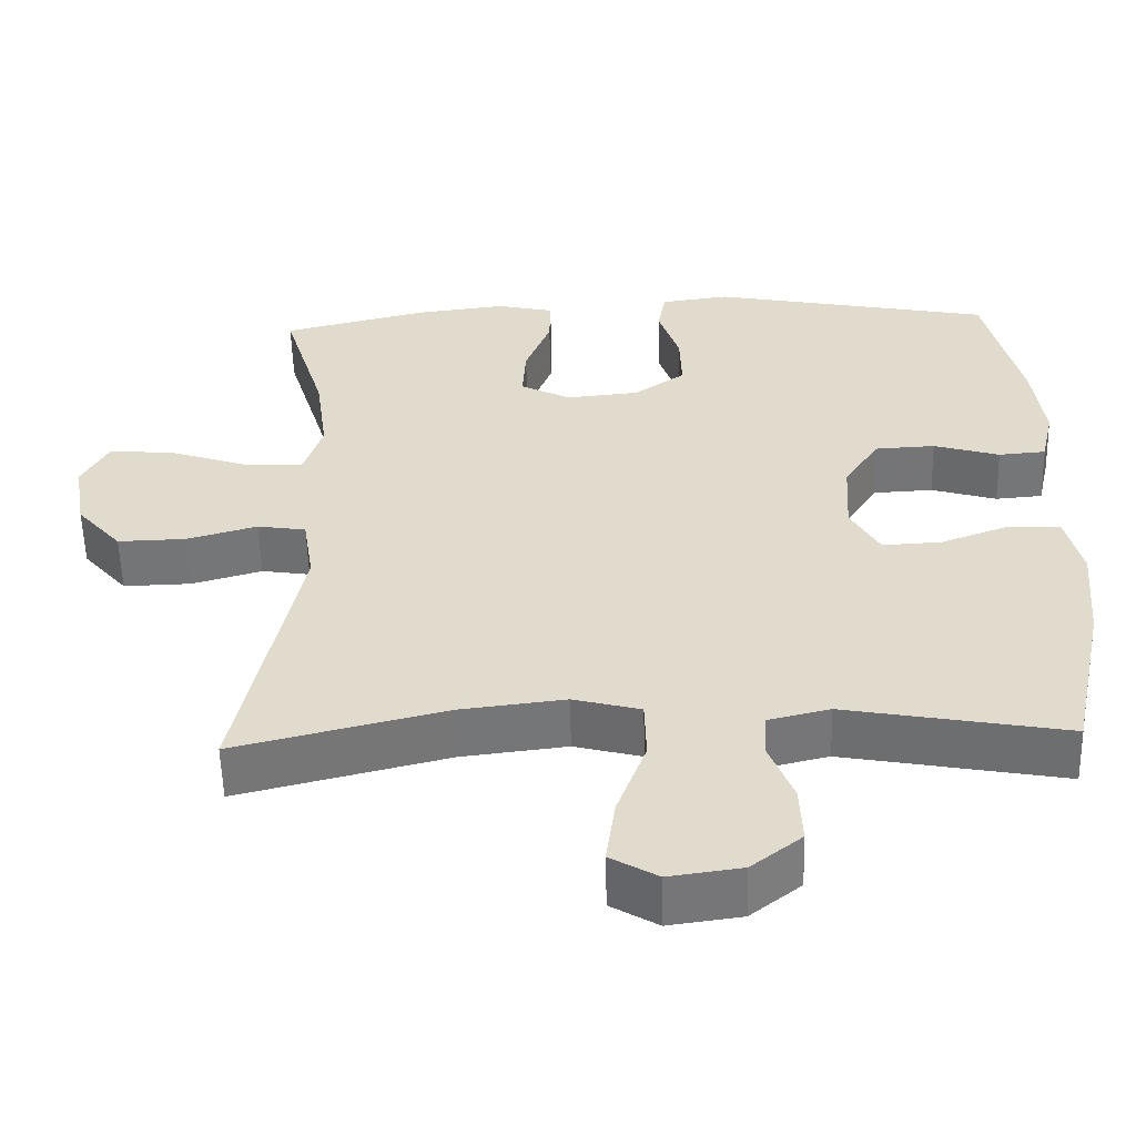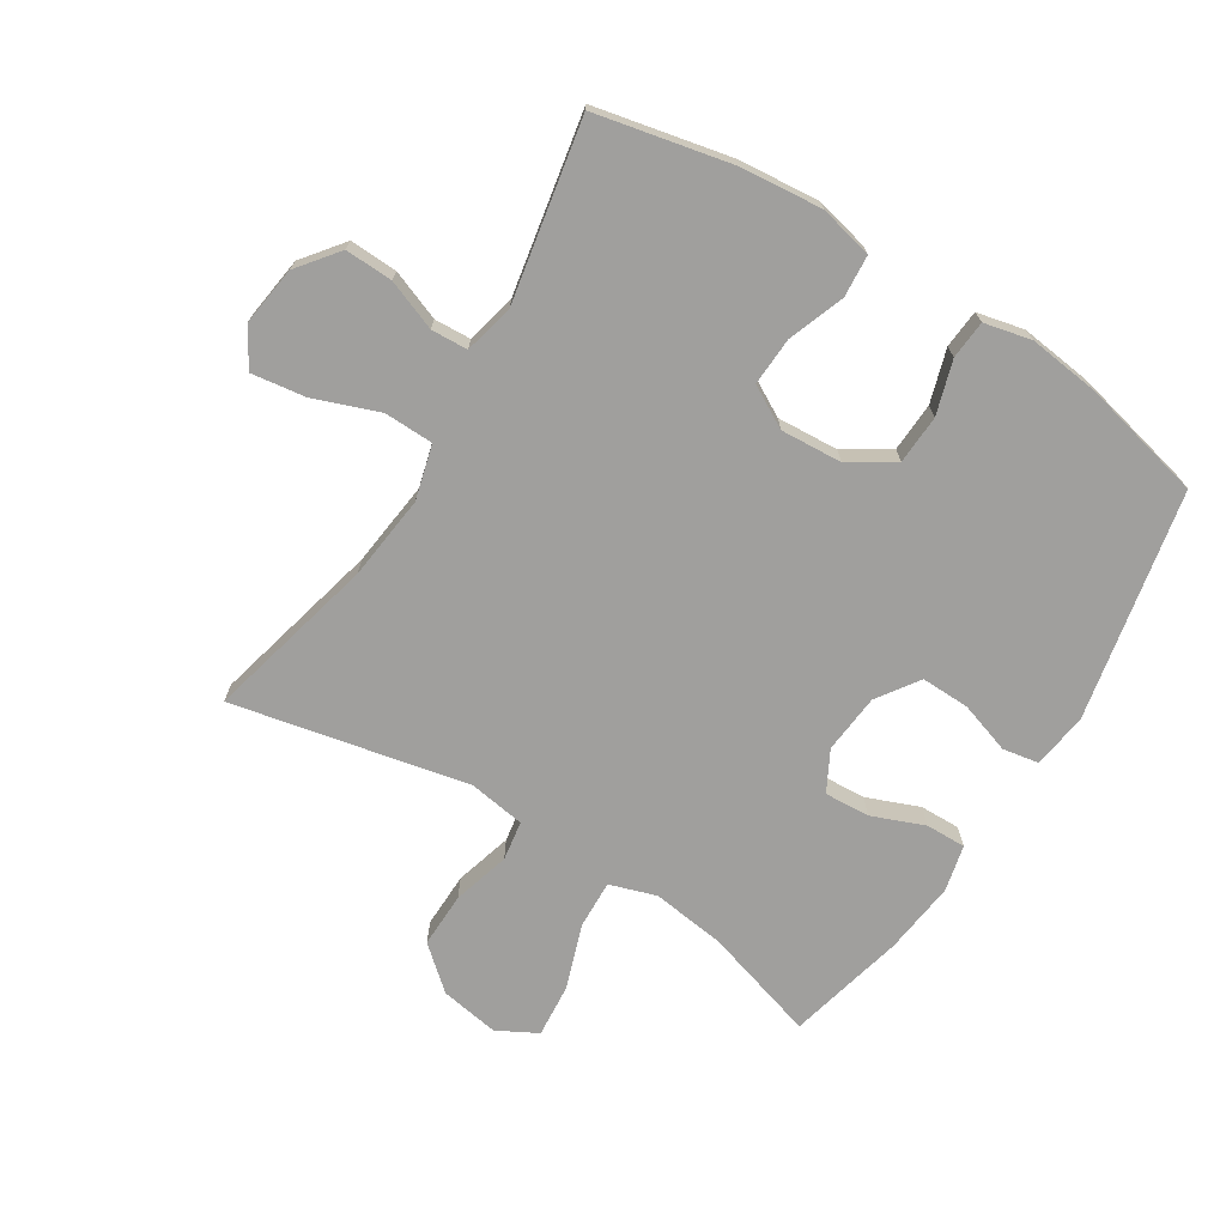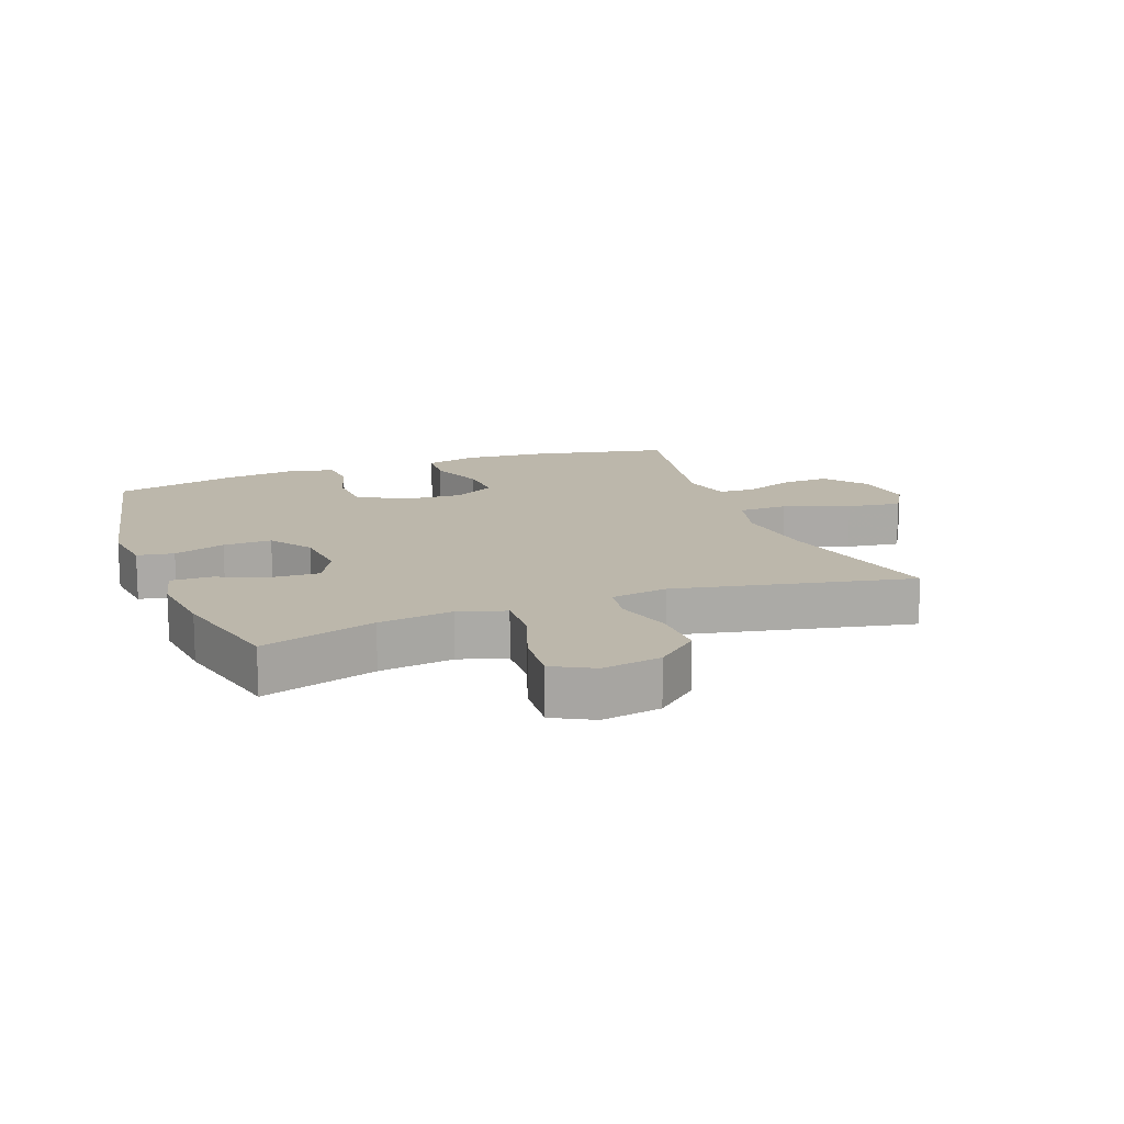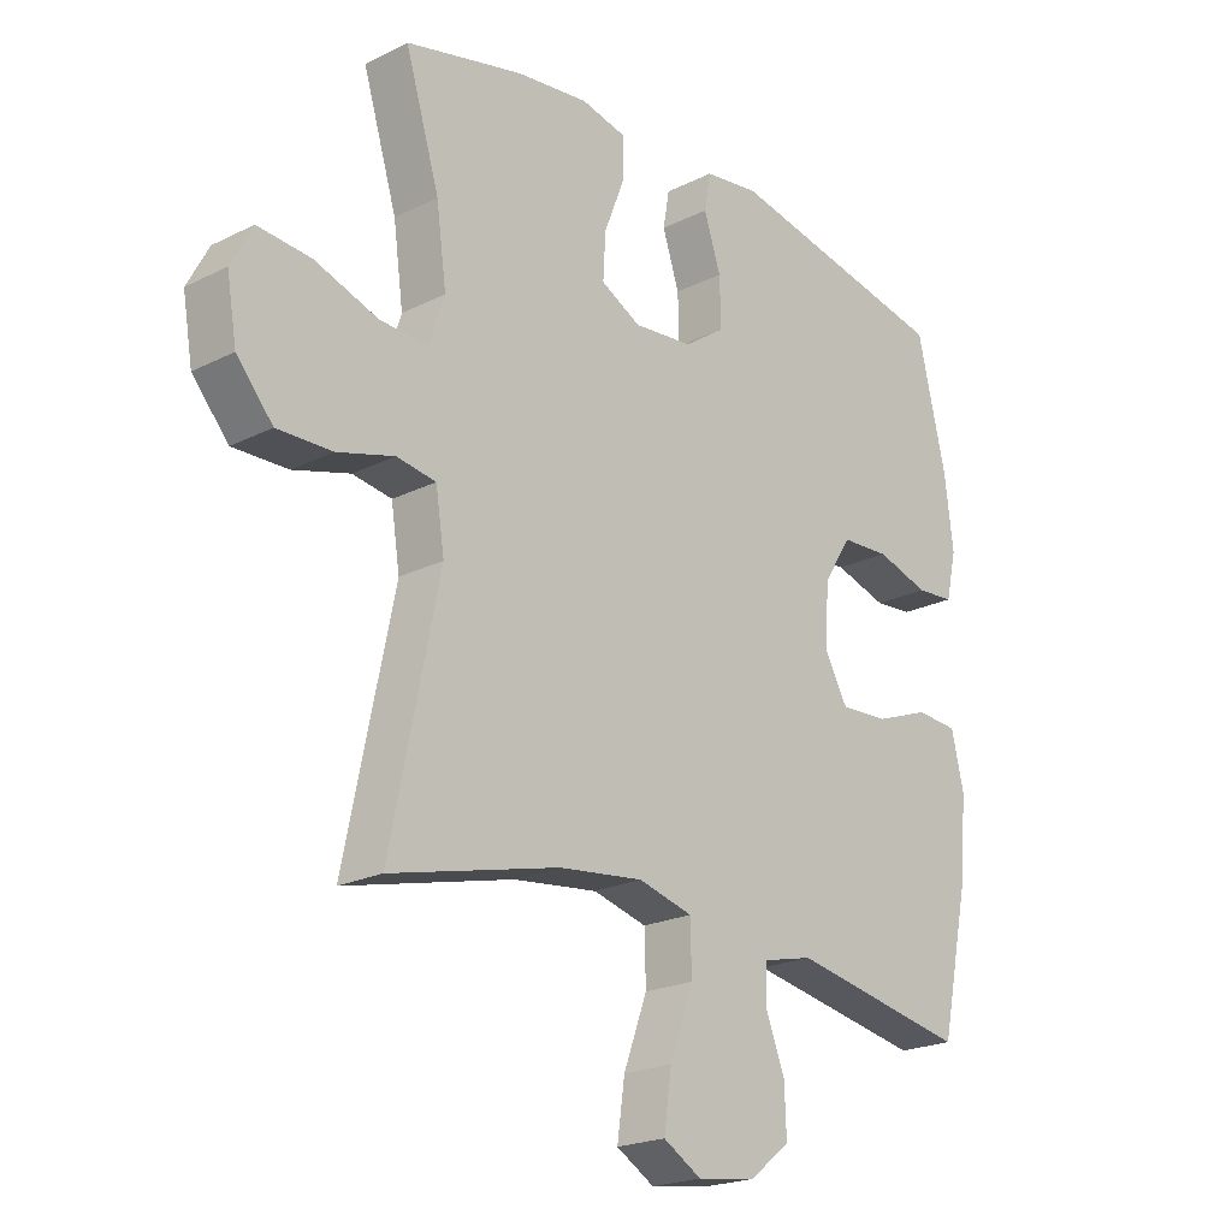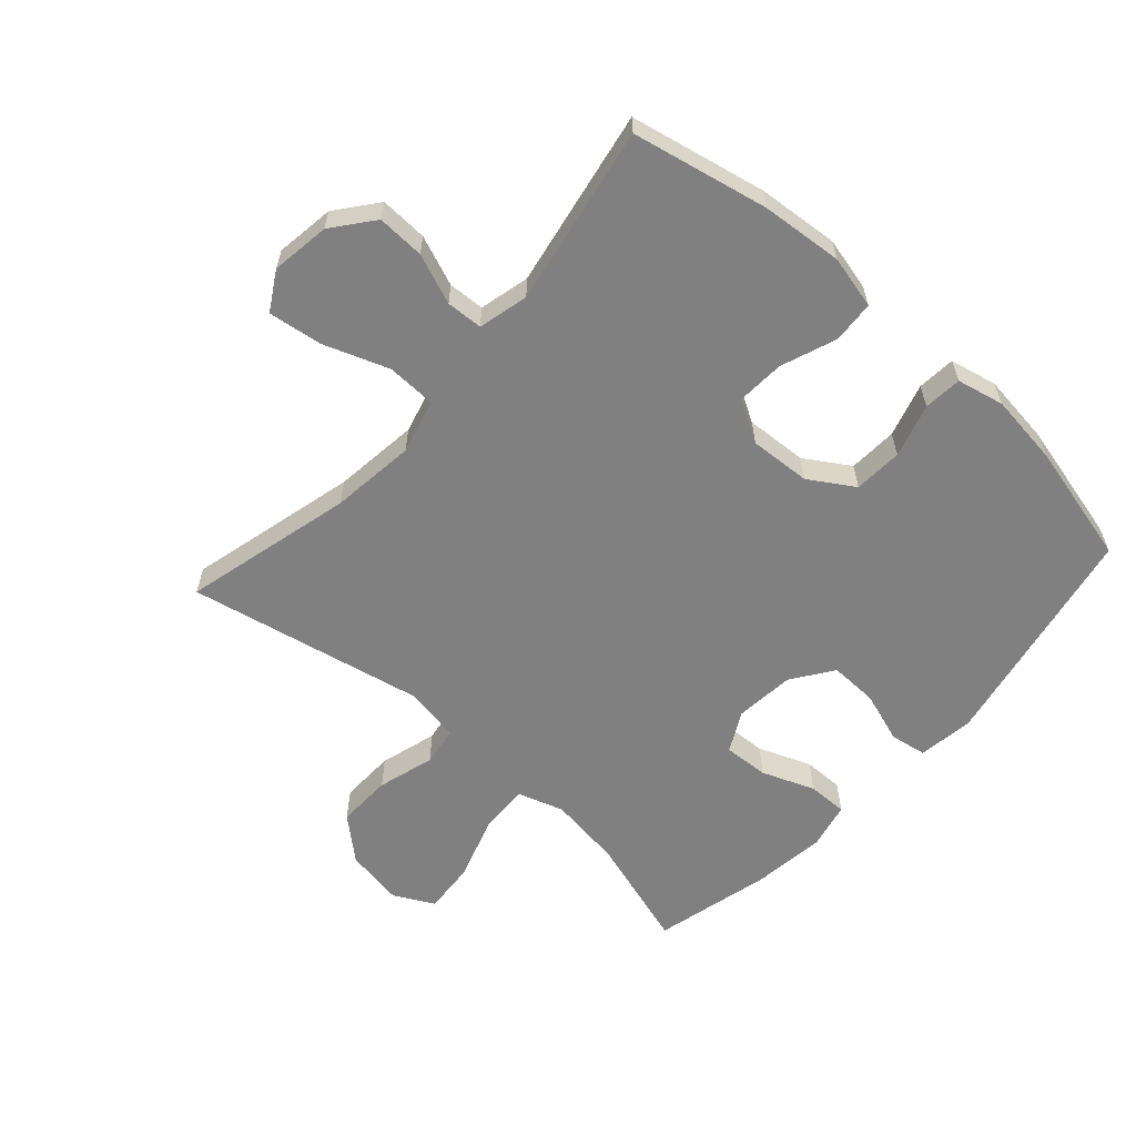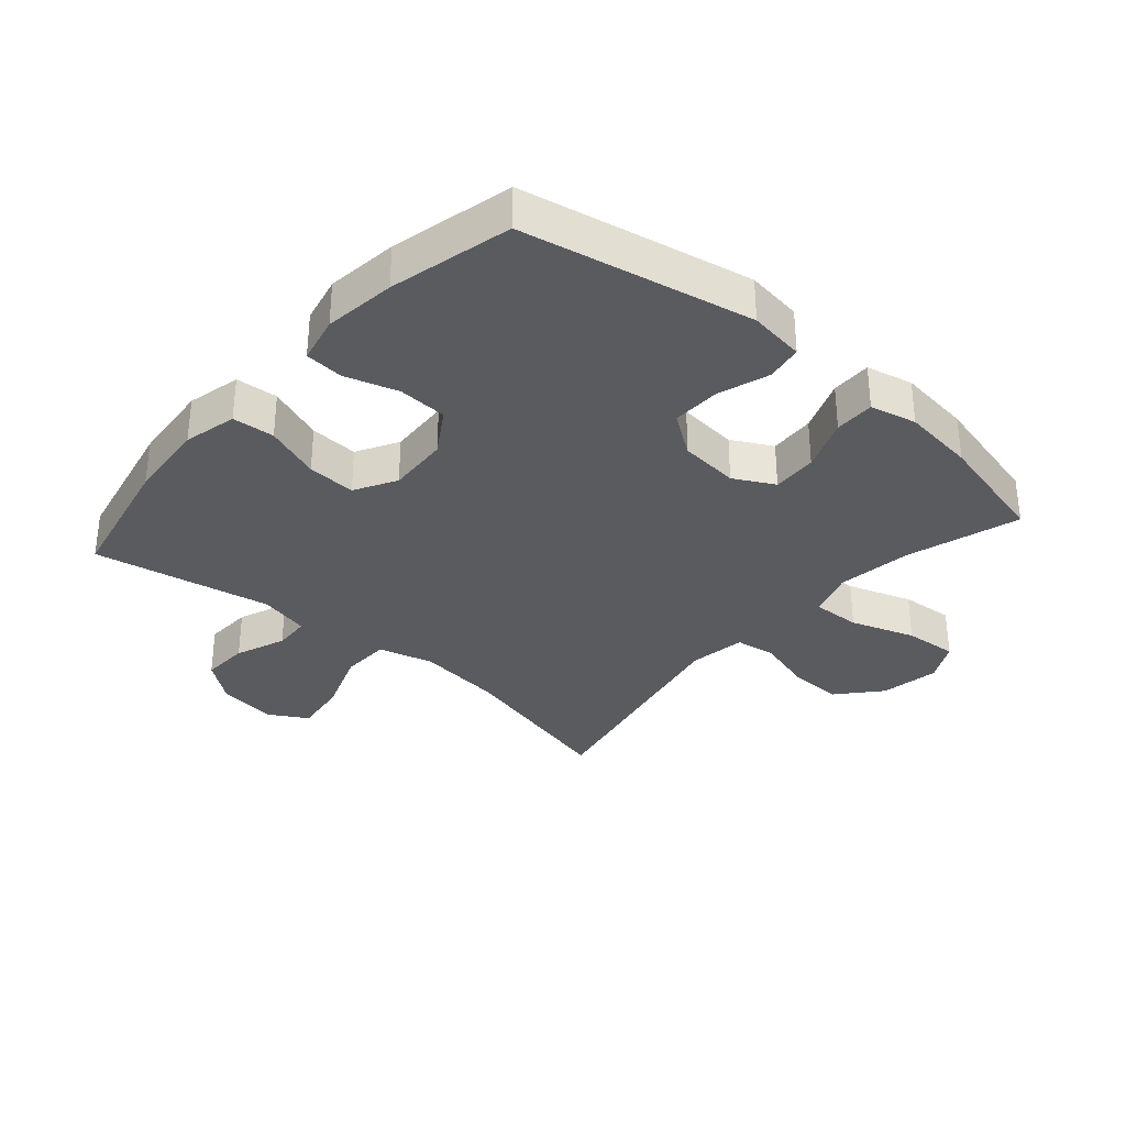
<metadata>
{"format":"obj","ext":"obj","renderer":"f3d","projection":"perspective","resolution":1024,"background":"white","views":[{"elev":-56.2,"azim":-178.5,"up":"+Z"},{"elev":-71.3,"azim":-121.9,"up":"+Y"},{"elev":14.5,"azim":69.4,"up":"+Y"},{"elev":-21.4,"azim":131.5,"up":"+Z"},{"elev":-60.1,"azim":-132.0,"up":"+Y"},{"elev":-32.9,"azim":-41.1,"up":"+Y"}]}
</metadata>
<code>
v 0.5 0.07 0.5
v 0.445 0.07 0.319
v 0.429 0.07 0.201
v 0.453 0.07 0.127
v 0.531 0.07 0.13
v 0.633 0.07 0.165
v 0.718 0.07 0.172
v 0.752 0.07 0.108
v 0.736 0.07 0.014
v 0.678 0.07 -0.053
v 0.59 0.07 -0.051
v 0.499 0.07 -0.025
v 0.436 0.07 -0.035
v 0.422 0.07 -0.125
v 0.5 0.07 -0.5
v 0.229 0.07 -0.433
v 0.093 0.07 -0.417
v 0.006 0.07 -0.44
v 0.004 0.07 -0.519
v 0.042 0.07 -0.622
v 0.054 0.07 -0.708
v -0.007 0.07 -0.744
v -0.101 0.07 -0.731
v -0.166 0.07 -0.68
v -0.163 0.07 -0.604
v -0.132 0.07 -0.524
v -0.135 0.07 -0.466
v -0.215 0.07 -0.447
v -0.5 0.07 -0.5
v -0.546 0.07 -0.284
v -0.558 0.07 -0.154
v -0.538 0.07 -0.069
v -0.471 0.07 -0.064
v -0.382 0.07 -0.097
v -0.305 0.07 -0.101
v -0.268 0.07 -0.035
v -0.274 0.07 0.063
v -0.319 0.07 0.134
v -0.397 0.07 0.138
v -0.482 0.07 0.112
v -0.543 0.07 0.117
v -0.56 0.07 0.192
v -0.546 0.07 0.306
v -0.5 0.07 0.5
v -0.136 0.07 0.573
v -0.047 0.07 0.561
v -0.037 0.07 0.503
v -0.064 0.07 0.421
v -0.066 0.07 0.344
v 0 0.07 0.298
v 0.095 0.07 0.289
v 0.159 0.07 0.323
v 0.155 0.07 0.395
v 0.122 0.07 0.479
v 0.121 0.07 0.543
v 0.195 0.07 0.56
v 0.311 0.07 0.546
v 0.5 0 0.5
v 0.445 0 0.319
v 0.429 0 0.201
v 0.453 0 0.127
v 0.531 0 0.13
v 0.633 0 0.165
v 0.718 0 0.172
v 0.752 0 0.108
v 0.736 0 0.014
v 0.678 0 -0.053
v 0.59 0 -0.051
v 0.499 0 -0.025
v 0.436 0 -0.035
v 0.422 0 -0.125
v 0.5 0 -0.5
v 0.229 0 -0.433
v 0.093 0 -0.417
v 0.006 0 -0.44
v 0.004 0 -0.519
v 0.042 0 -0.622
v 0.054 0 -0.708
v -0.007 0 -0.744
v -0.101 0 -0.731
v -0.166 0 -0.68
v -0.163 0 -0.604
v -0.132 0 -0.524
v -0.135 0 -0.466
v -0.215 0 -0.447
v -0.5 0 -0.5
v -0.546 0 -0.284
v -0.558 0 -0.154
v -0.538 0 -0.069
v -0.471 0 -0.064
v -0.382 0 -0.097
v -0.305 0 -0.101
v -0.268 0 -0.035
v -0.274 0 0.063
v -0.319 0 0.134
v -0.397 0 0.138
v -0.482 0 0.112
v -0.543 0 0.117
v -0.56 0 0.192
v -0.546 0 0.306
v -0.5 0 0.5
v -0.136 0 0.573
v -0.047 0 0.561
v -0.037 0 0.503
v -0.064 0 0.421
v -0.066 0 0.344
v 0 0 0.298
v 0.095 0 0.289
v 0.159 0 0.323
v 0.155 0 0.395
v 0.122 0 0.479
v 0.121 0 0.543
v 0.195 0 0.56
v 0.311 0 0.546
f 57 1 2
f 56 57 2
f 55 56 2
f 54 55 2
f 53 54 2
f 52 53 2 3
f 51 52 3 4
f 50 51 4
f 46 47 48
f 45 46 48
f 44 45 48
f 43 44 48
f 42 43 48
f 41 42 48
f 40 41 48
f 39 40 48
f 38 39 48 49
f 37 38 49 50
f 32 33 34
f 31 32 34
f 30 31 34
f 29 30 34
f 28 29 34
f 27 28 34 35
f 24 25 26
f 23 24 26
f 22 23 26
f 21 22 26
f 20 21 26
f 19 20 26
f 18 19 26 27
f 27 35 36
f 18 27 36
f 17 18 36
f 14 15 16
f 37 50 4
f 36 37 4
f 17 36 4
f 16 17 4
f 14 16 4
f 13 14 4
f 10 11 12
f 9 10 12
f 8 9 12
f 7 8 12
f 6 7 12
f 5 6 12
f 4 5 12 13
f 59 58 114
f 59 114 113
f 59 113 112
f 59 112 111
f 59 111 110
f 60 59 110 109
f 61 60 109 108
f 61 108 107
f 105 104 103
f 105 103 102
f 105 102 101
f 105 101 100
f 105 100 99
f 105 99 98
f 105 98 97
f 105 97 96
f 106 105 96 95
f 107 106 95 94
f 91 90 89
f 91 89 88
f 91 88 87
f 91 87 86
f 91 86 85
f 92 91 85 84
f 83 82 81
f 83 81 80
f 83 80 79
f 83 79 78
f 83 78 77
f 83 77 76
f 84 83 76 75
f 93 92 84
f 93 84 75
f 93 75 74
f 73 72 71
f 61 107 94
f 61 94 93
f 61 93 74
f 61 74 73
f 61 73 71
f 61 71 70
f 69 68 67
f 69 67 66
f 69 66 65
f 69 65 64
f 69 64 63
f 69 63 62
f 70 69 62 61
f 1 58 59 2
f 2 59 60 3
f 3 60 61 4
f 4 61 62 5
f 5 62 63 6
f 6 63 64 7
f 7 64 65 8
f 8 65 66 9
f 9 66 67 10
f 10 67 68 11
f 11 68 69 12
f 12 69 70 13
f 13 70 71 14
f 14 71 72 15
f 15 72 73 16
f 16 73 74 17
f 17 74 75 18
f 18 75 76 19
f 19 76 77 20
f 20 77 78 21
f 21 78 79 22
f 22 79 80 23
f 23 80 81 24
f 24 81 82 25
f 25 82 83 26
f 26 83 84 27
f 27 84 85 28
f 28 85 86 29
f 29 86 87 30
f 30 87 88 31
f 31 88 89 32
f 32 89 90 33
f 33 90 91 34
f 34 91 92 35
f 35 92 93 36
f 36 93 94 37
f 37 94 95 38
f 38 95 96 39
f 39 96 97 40
f 40 97 98 41
f 41 98 99 42
f 42 99 100 43
f 43 100 101 44
f 44 101 102 45
f 45 102 103 46
f 46 103 104 47
f 47 104 105 48
f 48 105 106 49
f 49 106 107 50
f 50 107 108 51
f 51 108 109 52
f 52 109 110 53
f 53 110 111 54
f 54 111 112 55
f 55 112 113 56
f 56 113 114 57
f 57 114 58 1

</code>
